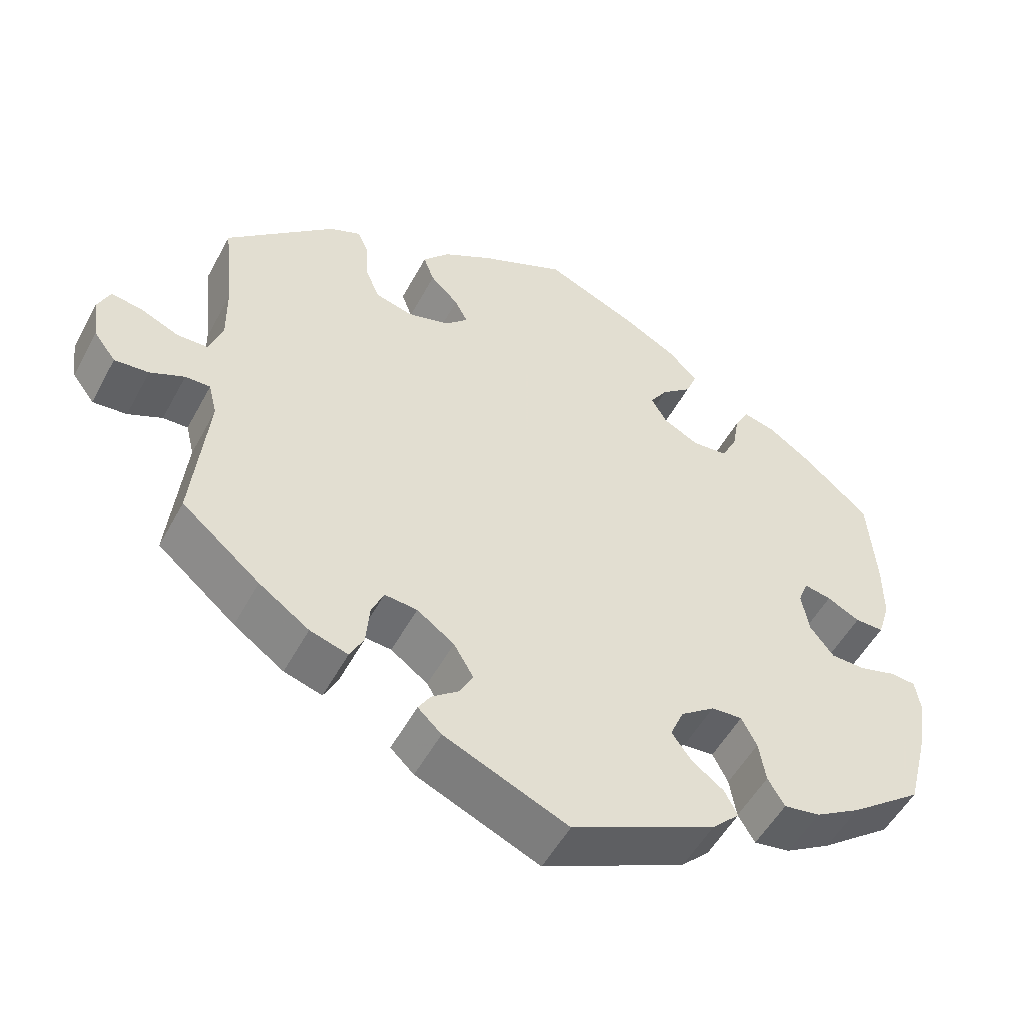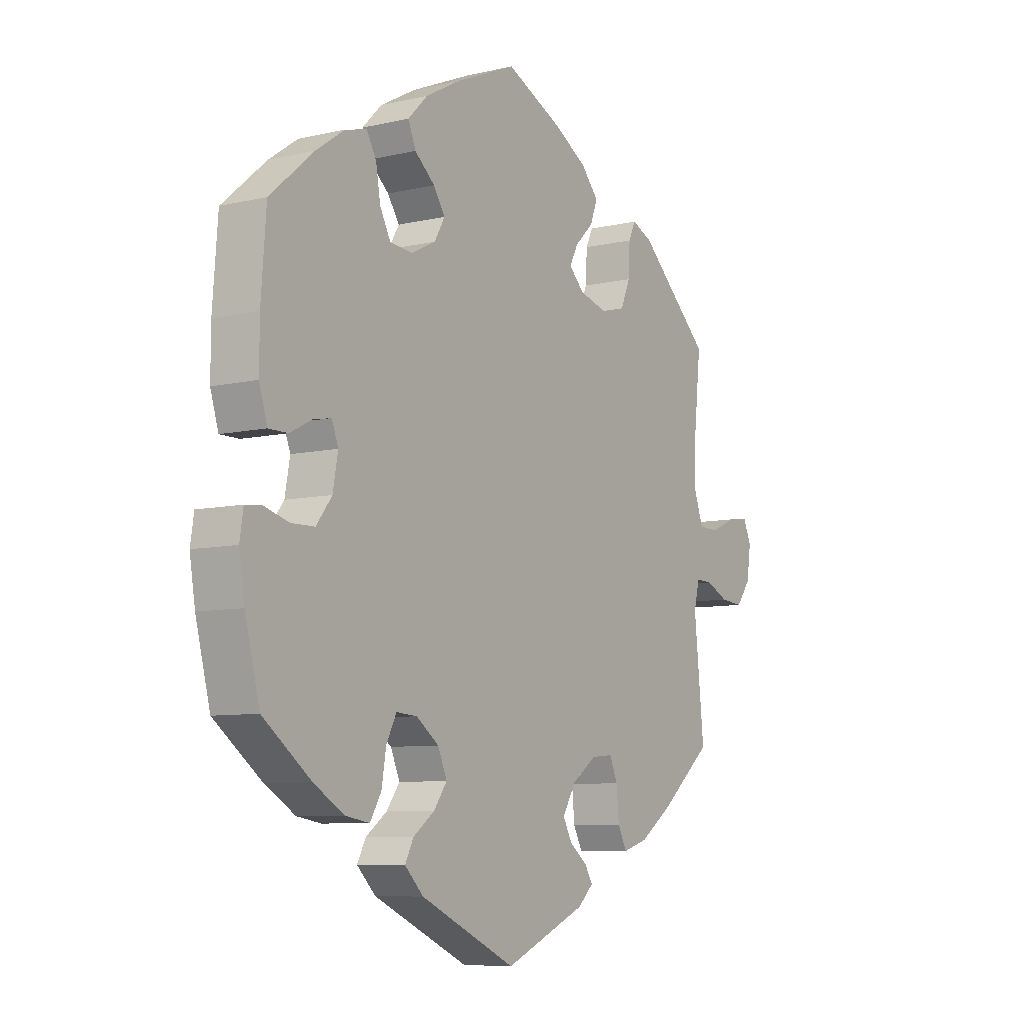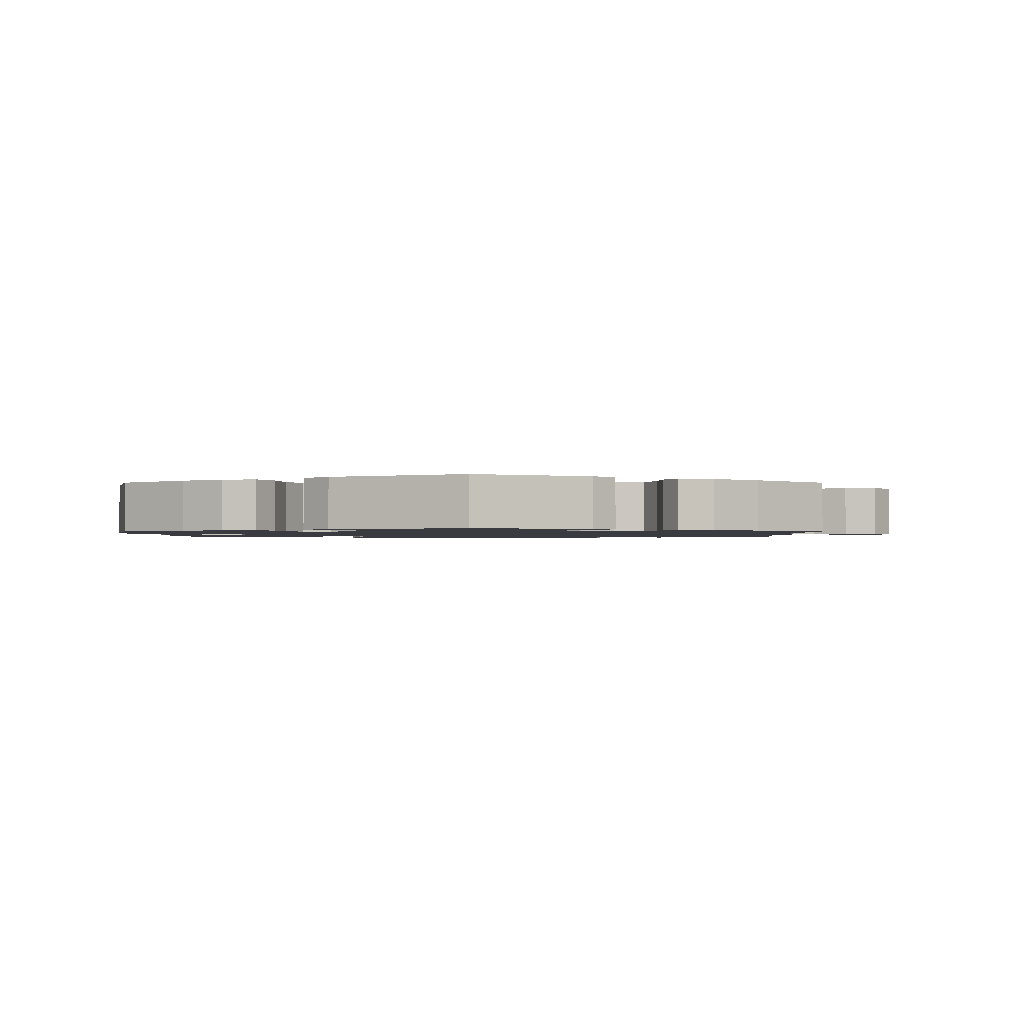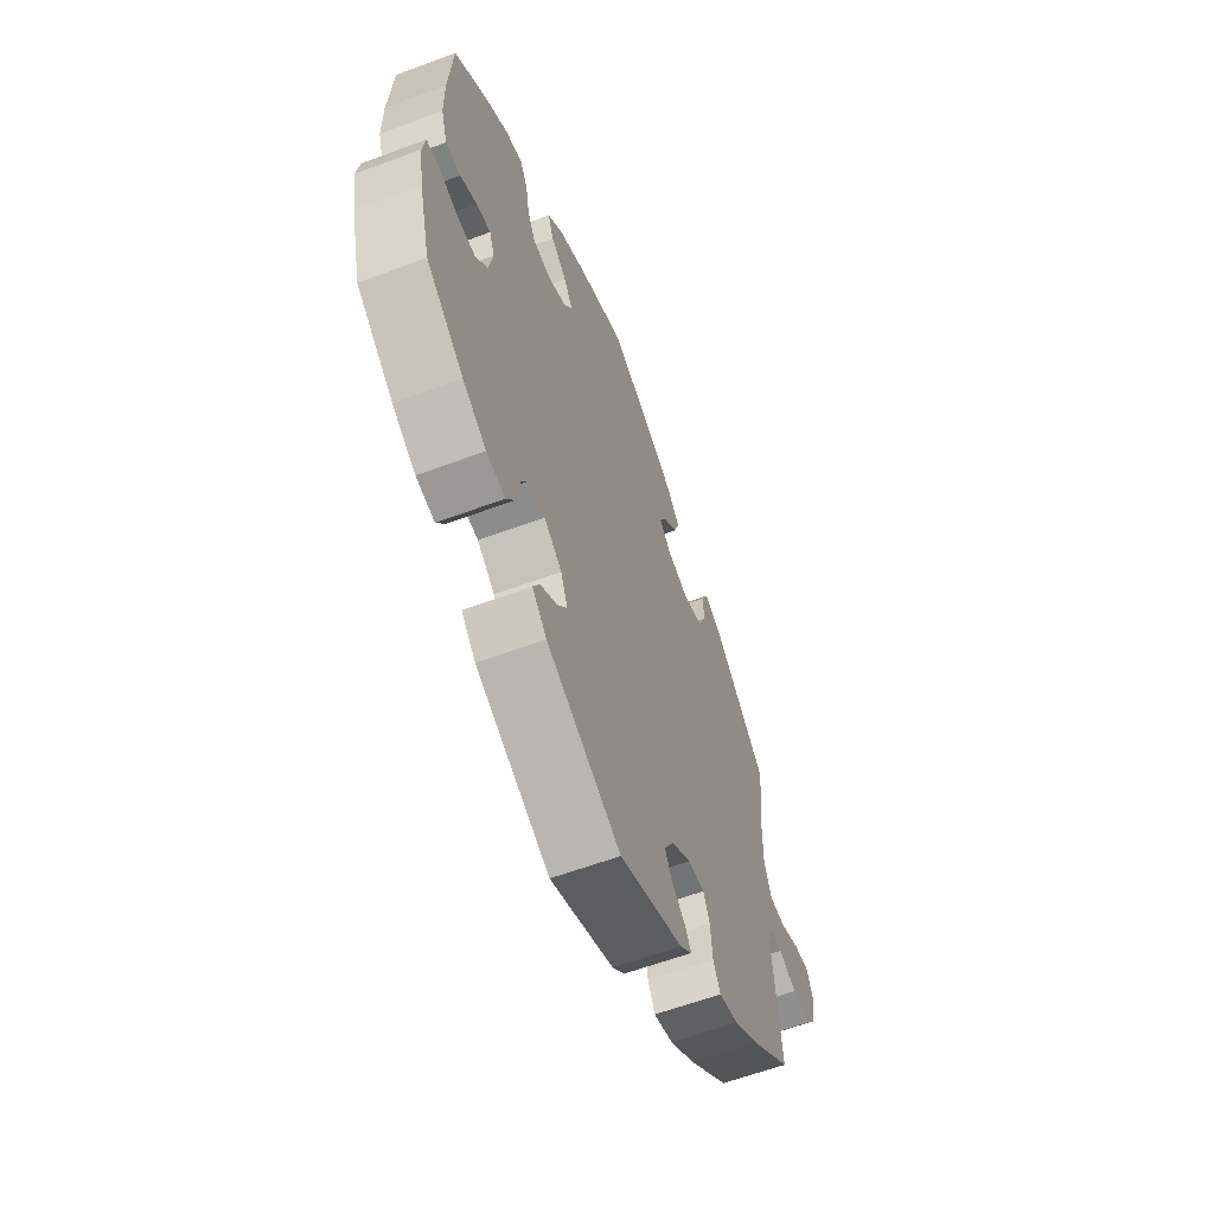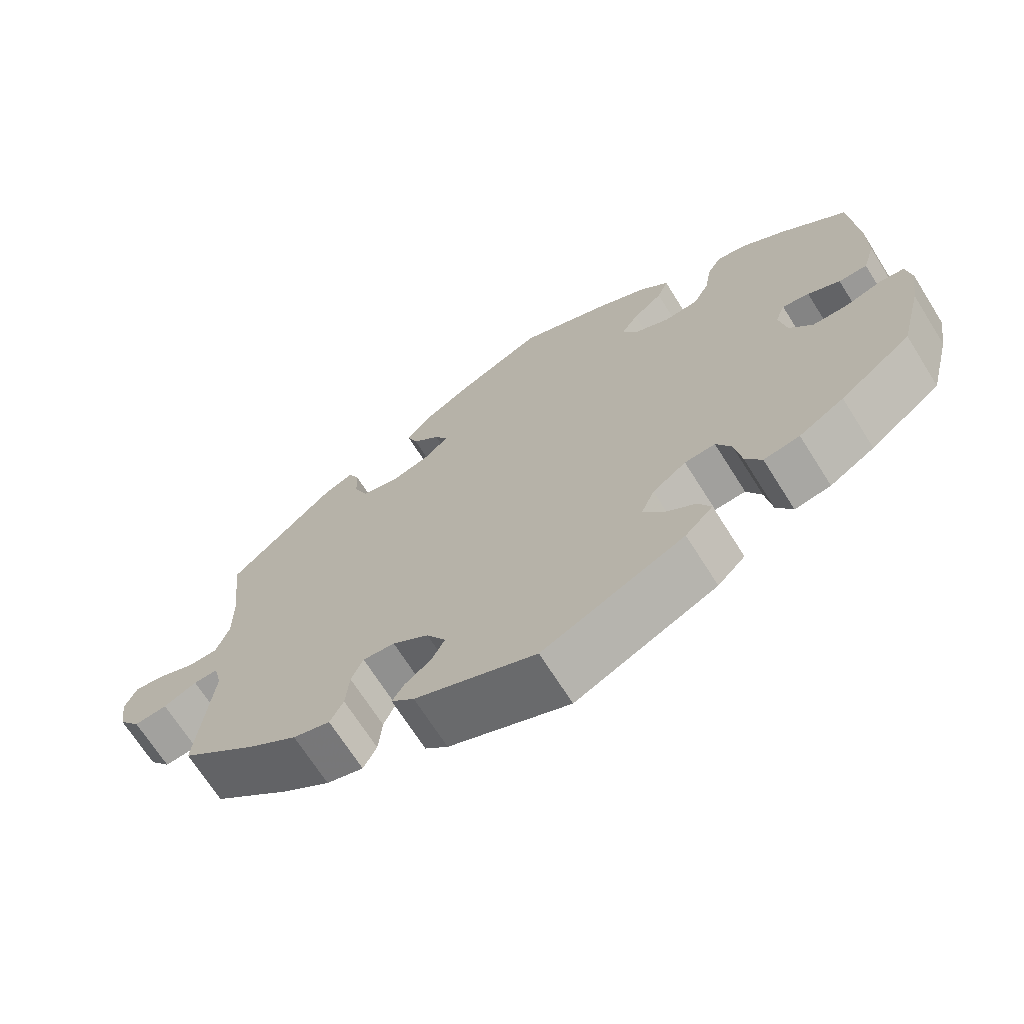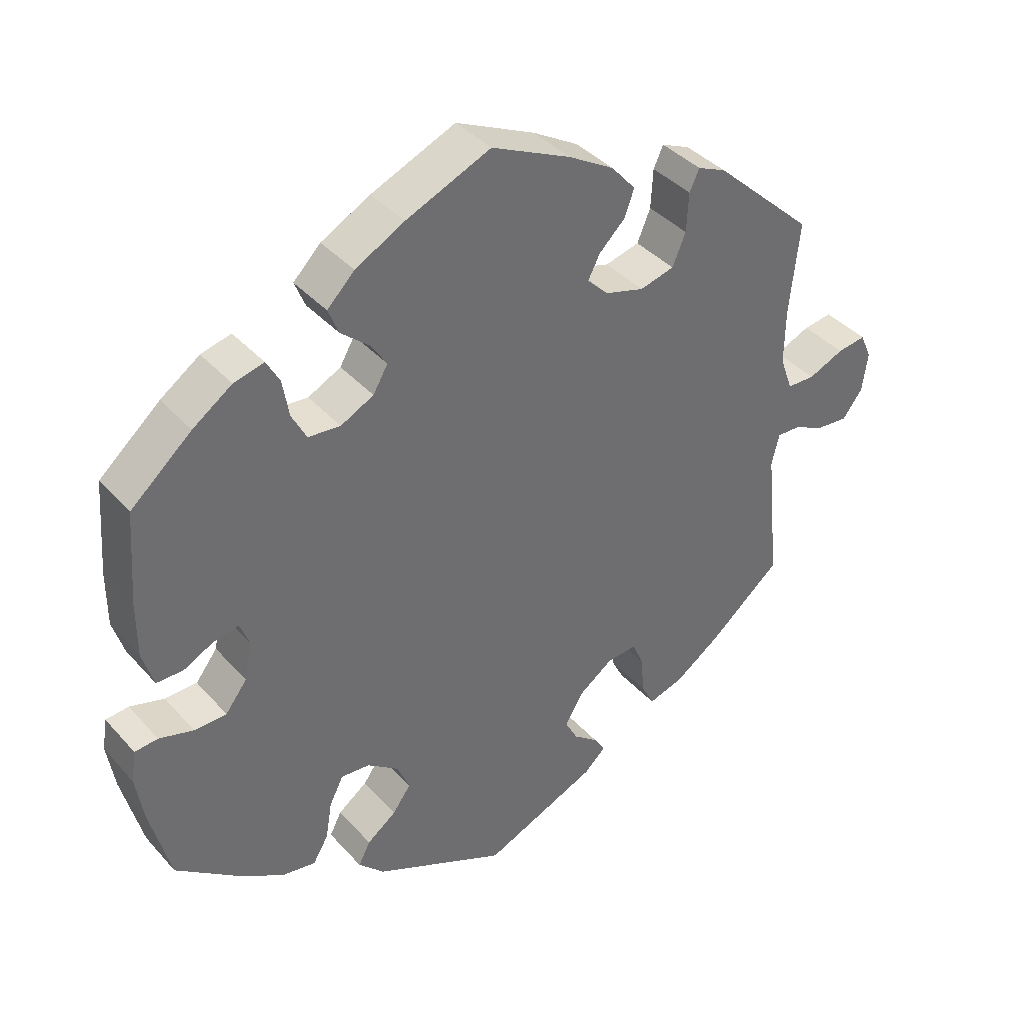
<metadata>
{"format":"obj","ext":"obj","renderer":"f3d","projection":"perspective","resolution":1024,"background":"white","views":[{"elev":-52.1,"azim":-27.7,"up":"+Z"},{"elev":-7.9,"azim":123.1,"up":"+Z"},{"elev":-1.4,"azim":179.9,"up":"+Y"},{"elev":-60.6,"azim":110.9,"up":"+Z"},{"elev":-69.0,"azim":32.2,"up":"+Z"},{"elev":38.7,"azim":143.3,"up":"+Z"}]}
</metadata>
<code>
v -0.358 0.07 0.421
v -0.317 0.07 0.439
v -0.303 0.07 0.409
v -0.3 0.07 0.353
v -0.281 0.07 0.308
v -0.232 0.07 0.295
v -0.176 0.07 0.311
v -0.146 0.07 0.341
v -0.163 0.07 0.374
v -0.2 0.07 0.41
v -0.214 0.07 0.448
v -0.179 0.07 0.488
v -0.114 0.07 0.526
v -0.001 0.07 0.578
v 0.12 0.07 0.526
v 0.19 0.07 0.488
v 0.229 0.07 0.449
v 0.214 0.07 0.412
v 0.174 0.07 0.378
v 0.151 0.07 0.343
v 0.172 0.07 0.307
v 0.219 0.07 0.283
v 0.265 0.07 0.287
v 0.286 0.07 0.327
v 0.295 0.07 0.38
v 0.314 0.07 0.414
v 0.357 0.07 0.403
v 0.413 0.07 0.364
v 0.5 0.07 0.289
v 0.51 0.07 0.157
v 0.51 0.07 0.079
v 0.494 0.07 0.027
v 0.456 0.07 0.027
v 0.413 0.07 0.049
v 0.377 0.07 0.056
v 0.364 0.07 0.022
v 0.374 0.07 -0.033
v 0.405 0.07 -0.073
v 0.451 0.07 -0.074
v 0.5 0.07 -0.06
v 0.533 0.07 -0.063
v 0.54 0.07 -0.108
v 0.529 0.07 -0.176
v 0.5 0.07 -0.289
v 0.405 0.07 -0.361
v 0.345 0.07 -0.397
v 0.297 0.07 -0.405
v 0.275 0.07 -0.368
v 0.266 0.07 -0.314
v 0.246 0.07 -0.275
v 0.205 0.07 -0.278
v 0.16 0.07 -0.311
v 0.142 0.07 -0.353
v 0.168 0.07 -0.389
v 0.21 0.07 -0.42
v 0.227 0.07 -0.453
v 0.19 0.07 -0.49
v 0 0.07 -0.578
v -0.163 0.07 -0.508
v -0.194 0.07 -0.479
v -0.178 0.07 -0.453
v -0.143 0.07 -0.426
v -0.125 0.07 -0.392
v -0.151 0.07 -0.348
v -0.2 0.07 -0.313
v -0.243 0.07 -0.309
v -0.259 0.07 -0.346
v -0.264 0.07 -0.401
v -0.282 0.07 -0.436
v -0.332 0.07 -0.421
v -0.398 0.07 -0.375
v -0.501 0.07 -0.289
v -0.481 0.07 -0.095
v -0.492 0.07 -0.05
v -0.525 0.07 -0.051
v -0.57 0.07 -0.072
v -0.615 0.07 -0.076
v -0.644 0.07 -0.038
v -0.652 0.07 0.018
v -0.636 0.07 0.055
v -0.595 0.07 0.049
v -0.544 0.07 0.027
v -0.504 0.07 0.028
v -0.486 0.07 0.078
v -0.487 0.07 0.157
v -0.501 0.07 0.289
v -0.358 0 0.421
v -0.317 0 0.439
v -0.303 0 0.409
v -0.3 0 0.353
v -0.281 0 0.308
v -0.232 0 0.295
v -0.176 0 0.311
v -0.146 0 0.341
v -0.163 0 0.374
v -0.2 0 0.41
v -0.214 0 0.448
v -0.179 0 0.488
v -0.114 0 0.526
v -0.001 0 0.578
v 0.12 0 0.526
v 0.19 0 0.488
v 0.229 0 0.449
v 0.214 0 0.412
v 0.174 0 0.378
v 0.151 0 0.343
v 0.172 0 0.307
v 0.219 0 0.283
v 0.265 0 0.287
v 0.286 0 0.327
v 0.295 0 0.38
v 0.314 0 0.414
v 0.357 0 0.403
v 0.413 0 0.364
v 0.5 0 0.289
v 0.51 0 0.157
v 0.51 0 0.079
v 0.494 0 0.027
v 0.456 0 0.027
v 0.413 0 0.049
v 0.377 0 0.056
v 0.364 0 0.022
v 0.374 0 -0.033
v 0.405 0 -0.073
v 0.451 0 -0.074
v 0.5 0 -0.06
v 0.533 0 -0.063
v 0.54 0 -0.108
v 0.529 0 -0.176
v 0.5 0 -0.289
v 0.405 0 -0.361
v 0.345 0 -0.397
v 0.297 0 -0.405
v 0.275 0 -0.368
v 0.266 0 -0.314
v 0.246 0 -0.275
v 0.205 0 -0.278
v 0.16 0 -0.311
v 0.142 0 -0.353
v 0.168 0 -0.389
v 0.21 0 -0.42
v 0.227 0 -0.453
v 0.19 0 -0.49
v 0 0 -0.578
v -0.163 0 -0.508
v -0.194 0 -0.479
v -0.178 0 -0.453
v -0.143 0 -0.426
v -0.125 0 -0.392
v -0.151 0 -0.348
v -0.2 0 -0.313
v -0.243 0 -0.309
v -0.259 0 -0.346
v -0.264 0 -0.401
v -0.282 0 -0.436
v -0.332 0 -0.421
v -0.398 0 -0.375
v -0.501 0 -0.289
v -0.481 0 -0.095
v -0.492 0 -0.05
v -0.525 0 -0.051
v -0.57 0 -0.072
v -0.615 0 -0.076
v -0.644 0 -0.038
v -0.652 0 0.018
v -0.636 0 0.055
v -0.595 0 0.049
v -0.544 0 0.027
v -0.504 0 0.028
v -0.486 0 0.078
v -0.487 0 0.157
v -0.501 0 0.289
f 85 86 1 2
f 84 85 2 3
f 83 84 3 4
f 79 80 81 82
f 79 82 83
f 78 79 83
f 75 76 77 78
f 74 75 78 83
f 73 74 83 4
f 67 68 69 70
f 66 67 70 71
f 59 60 61 62
f 59 62 63
f 58 59 63
f 57 58 63 64
f 54 55 56 57
f 53 54 57 64
f 46 47 48 49
f 46 49 50
f 45 46 50
f 44 45 50
f 43 44 50
f 42 43 50 51
f 39 40 41 42
f 38 39 42 51
f 31 32 33 34
f 31 34 35
f 30 31 35
f 29 30 35
f 28 29 35
f 27 28 35 36
f 24 25 26 27
f 23 24 27 36
f 16 17 18 19
f 16 19 20
f 15 16 20
f 14 15 20
f 13 14 20 21
f 9 10 11 12
f 8 9 12 13
f 72 73 4 5
f 66 71 72 5
f 65 66 5 6
f 52 53 64 65
f 52 65 6 7
f 37 38 51 52
f 37 52 7 8
f 22 23 36 37
f 21 22 37 8
f 8 13 21
f 88 87 172 171
f 89 88 171 170
f 90 89 170 169
f 168 167 166 165
f 169 168 165
f 169 165 164
f 164 163 162 161
f 169 164 161 160
f 90 169 160 159
f 156 155 154 153
f 157 156 153 152
f 148 147 146 145
f 149 148 145
f 149 145 144
f 150 149 144 143
f 143 142 141 140
f 150 143 140 139
f 135 134 133 132
f 136 135 132
f 136 132 131
f 136 131 130
f 136 130 129
f 137 136 129 128
f 128 127 126 125
f 137 128 125 124
f 120 119 118 117
f 121 120 117
f 121 117 116
f 121 116 115
f 121 115 114
f 122 121 114 113
f 113 112 111 110
f 122 113 110 109
f 105 104 103 102
f 106 105 102
f 106 102 101
f 106 101 100
f 107 106 100 99
f 98 97 96 95
f 99 98 95 94
f 91 90 159 158
f 91 158 157 152
f 92 91 152 151
f 151 150 139 138
f 93 92 151 138
f 138 137 124 123
f 94 93 138 123
f 123 122 109 108
f 94 123 108 107
f 107 99 94
f 1 87 88 2
f 2 88 89 3
f 3 89 90 4
f 4 90 91 5
f 5 91 92 6
f 6 92 93 7
f 7 93 94 8
f 8 94 95 9
f 9 95 96 10
f 10 96 97 11
f 11 97 98 12
f 12 98 99 13
f 13 99 100 14
f 14 100 101 15
f 15 101 102 16
f 16 102 103 17
f 17 103 104 18
f 18 104 105 19
f 19 105 106 20
f 20 106 107 21
f 21 107 108 22
f 22 108 109 23
f 23 109 110 24
f 24 110 111 25
f 25 111 112 26
f 26 112 113 27
f 27 113 114 28
f 28 114 115 29
f 29 115 116 30
f 30 116 117 31
f 31 117 118 32
f 32 118 119 33
f 33 119 120 34
f 34 120 121 35
f 35 121 122 36
f 36 122 123 37
f 37 123 124 38
f 38 124 125 39
f 39 125 126 40
f 40 126 127 41
f 41 127 128 42
f 42 128 129 43
f 43 129 130 44
f 44 130 131 45
f 45 131 132 46
f 46 132 133 47
f 47 133 134 48
f 48 134 135 49
f 49 135 136 50
f 50 136 137 51
f 51 137 138 52
f 52 138 139 53
f 53 139 140 54
f 54 140 141 55
f 55 141 142 56
f 56 142 143 57
f 57 143 144 58
f 58 144 145 59
f 59 145 146 60
f 60 146 147 61
f 61 147 148 62
f 62 148 149 63
f 63 149 150 64
f 64 150 151 65
f 65 151 152 66
f 66 152 153 67
f 67 153 154 68
f 68 154 155 69
f 69 155 156 70
f 70 156 157 71
f 71 157 158 72
f 72 158 159 73
f 73 159 160 74
f 74 160 161 75
f 75 161 162 76
f 76 162 163 77
f 77 163 164 78
f 78 164 165 79
f 79 165 166 80
f 80 166 167 81
f 81 167 168 82
f 82 168 169 83
f 83 169 170 84
f 84 170 171 85
f 85 171 172 86
f 86 172 87 1

</code>
